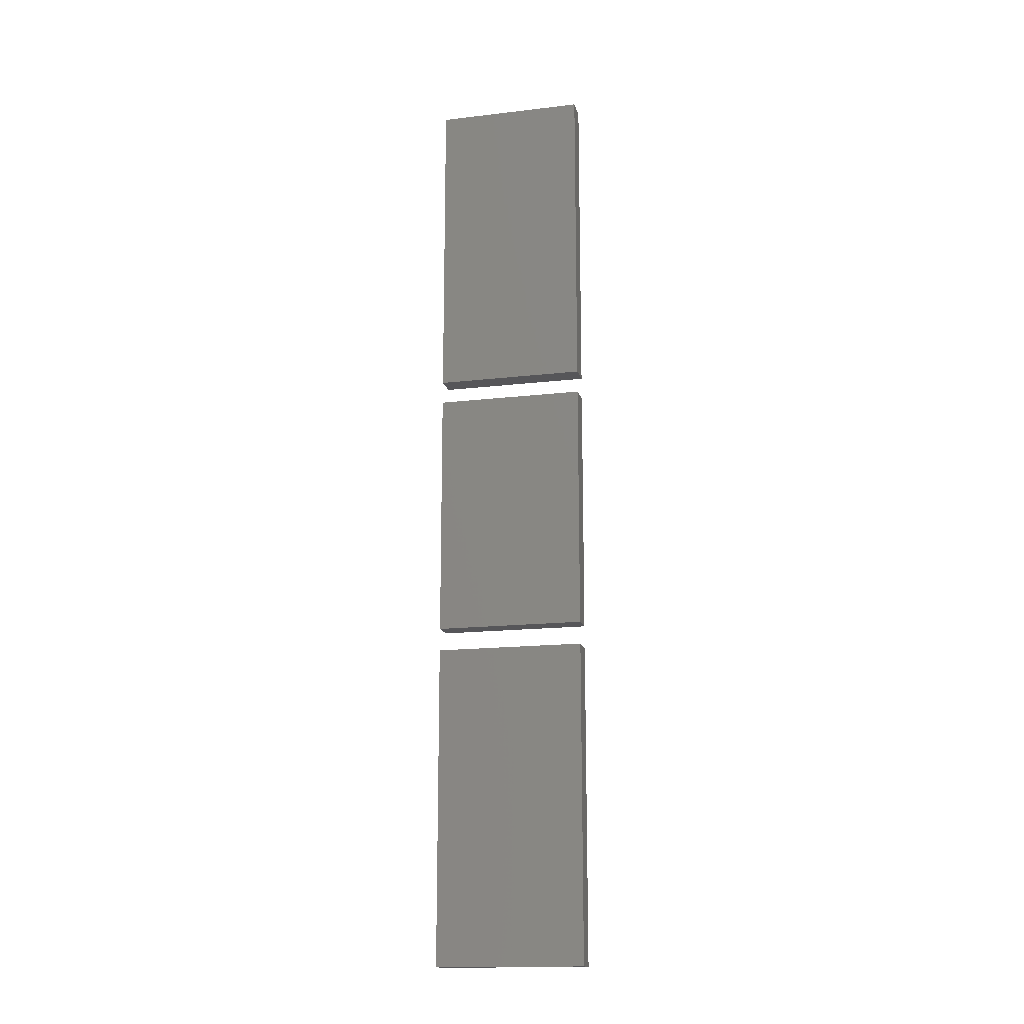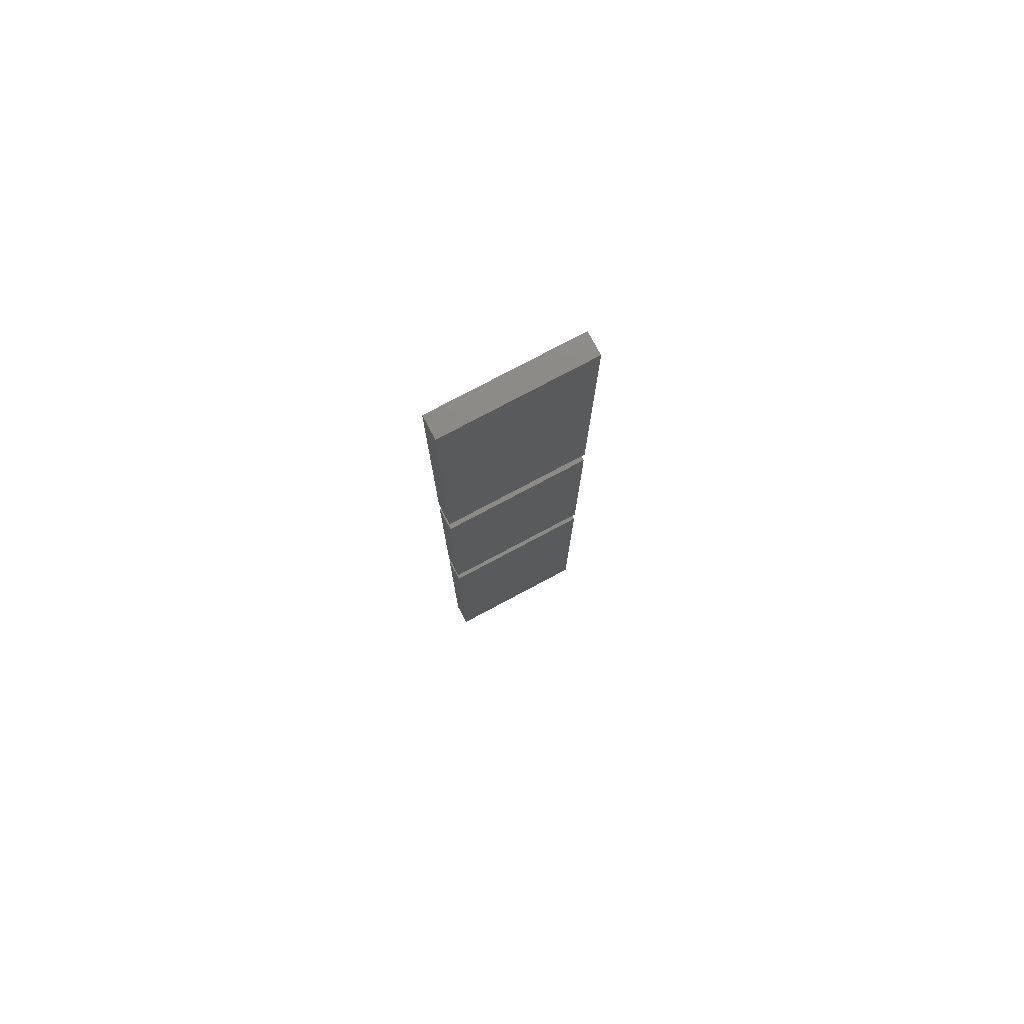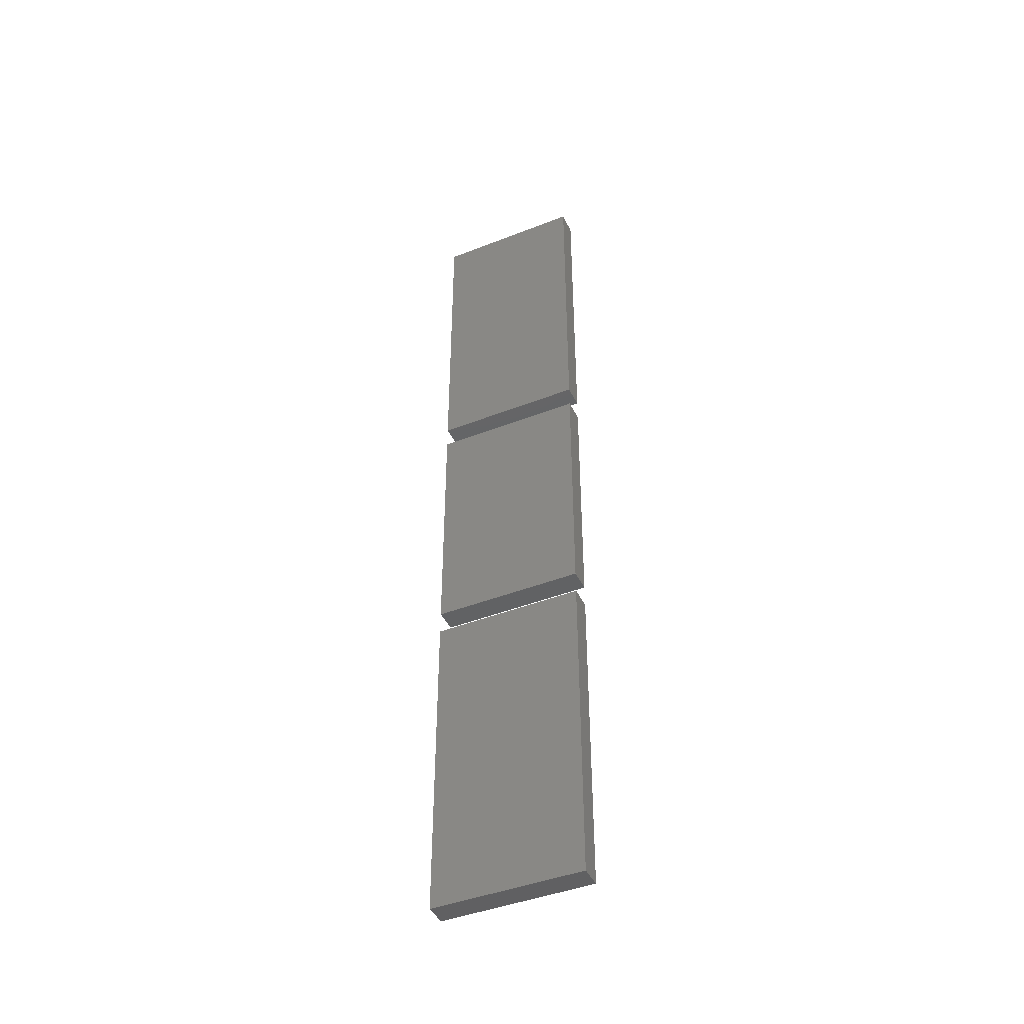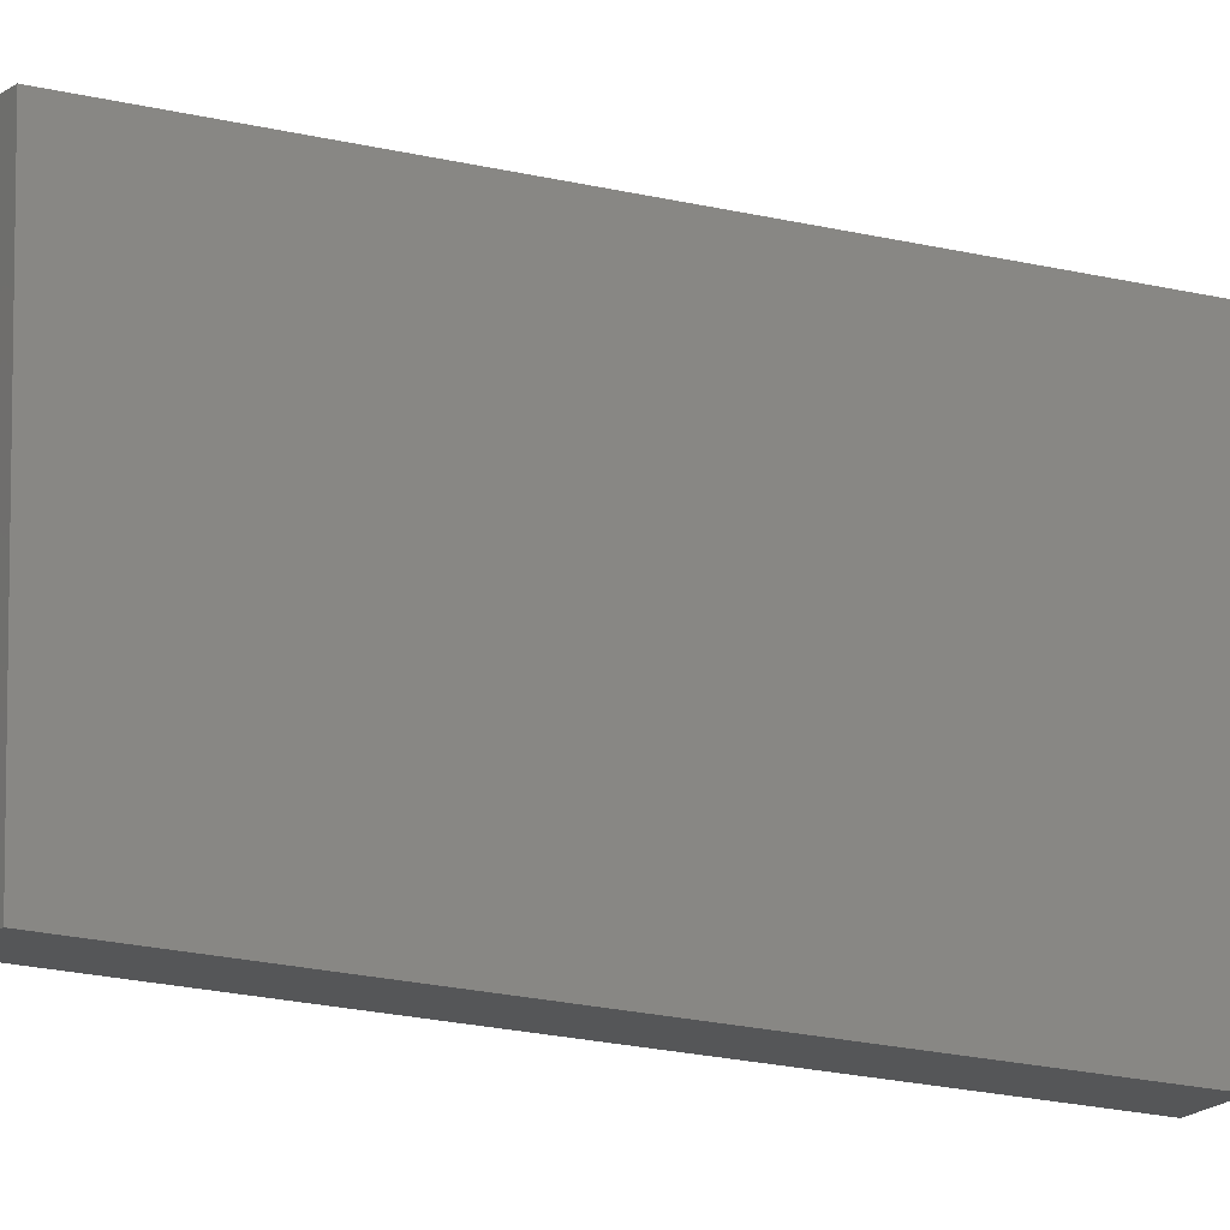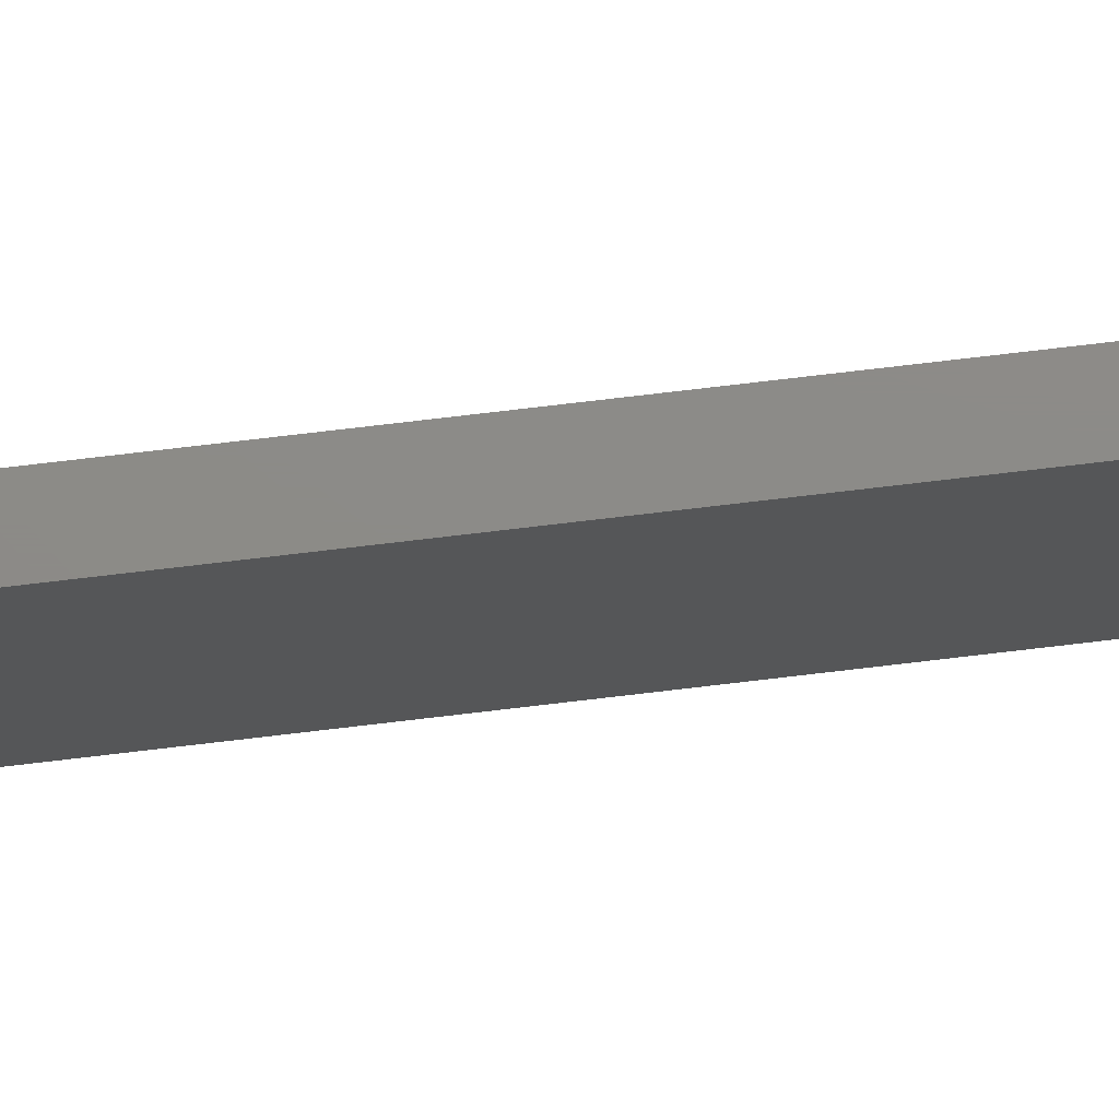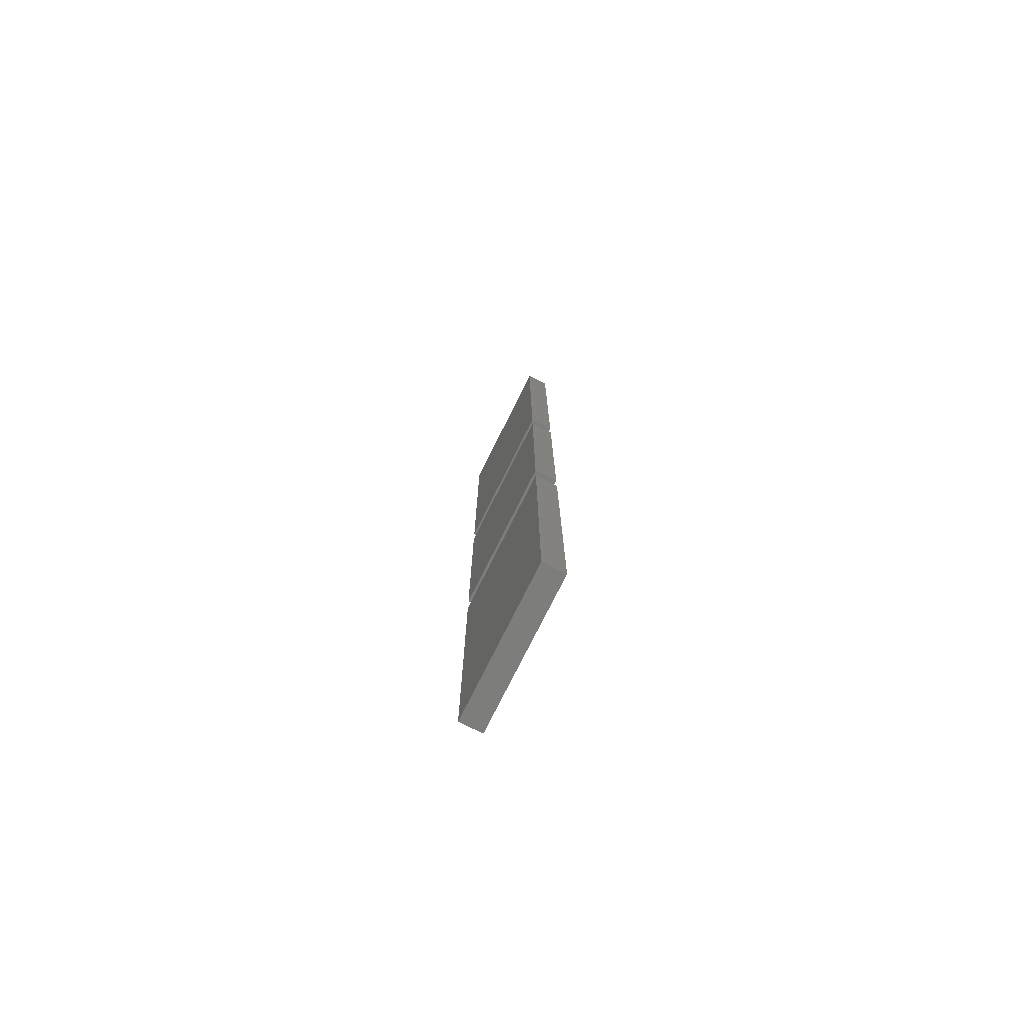
<metadata>
{"format":"stl","ext":"stl","renderer":"f3d","projection":"perspective","resolution":1024,"background":"white","views":[{"elev":-16.1,"azim":-76.4,"up":"+Y"},{"elev":77.5,"azim":62.0,"up":"+Y"},{"elev":-44.1,"azim":-65.4,"up":"+Y"},{"elev":-15.5,"azim":59.9,"up":"+Z"},{"elev":76.2,"azim":83.3,"up":"+Z"},{"elev":-76.5,"azim":-26.5,"up":"+Y"}]}
</metadata>
<code>
# stl→obj: 24 verts, 36 faces
v -34 -13 -15.1
v -34 -41 -15.1
v -34 -13 -2
v -34 -41 -2
v -32 -13 -15.1
v -32 -13 -2
v -32 -41 -15.1
v -32 -41 -2
v -34 11 -15.1
v -34 -11 -15.1
v -34 11 -2
v -34 -11 -2
v -32 11 -15.1
v -32 11 -2
v -32 -11 -15.1
v -32 -11 -2
v -34 41 -15.1
v -34 13 -15.1
v -34 41 -2
v -34 13 -2
v -32 41 -15.1
v -32 41 -2
v -32 13 -15.1
v -32 13 -2
f 1 2 3
f 3 2 4
f 5 6 7
f 7 6 8
f 4 2 8
f 8 2 7
f 2 1 7
f 7 1 5
f 1 3 5
f 5 3 6
f 3 4 6
f 6 4 8
f 9 10 11
f 11 10 12
f 13 14 15
f 15 14 16
f 10 9 15
f 15 9 13
f 9 11 13
f 13 11 14
f 11 12 14
f 14 12 16
f 12 10 16
f 16 10 15
f 17 18 19
f 19 18 20
f 21 22 23
f 23 22 24
f 17 19 21
f 21 19 22
f 19 20 22
f 22 20 24
f 20 18 24
f 24 18 23
f 18 17 23
f 23 17 21

</code>
